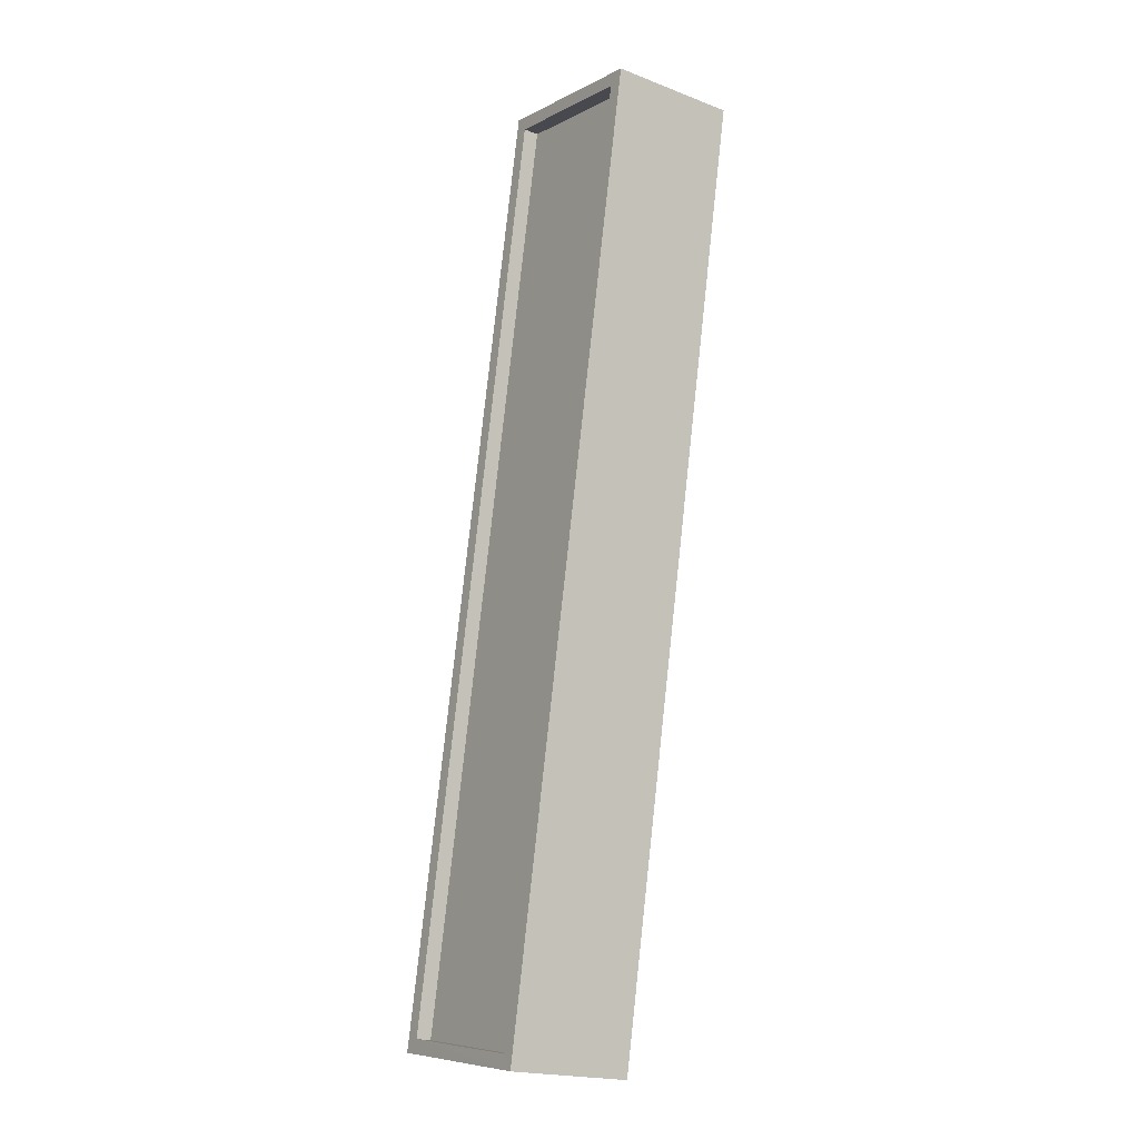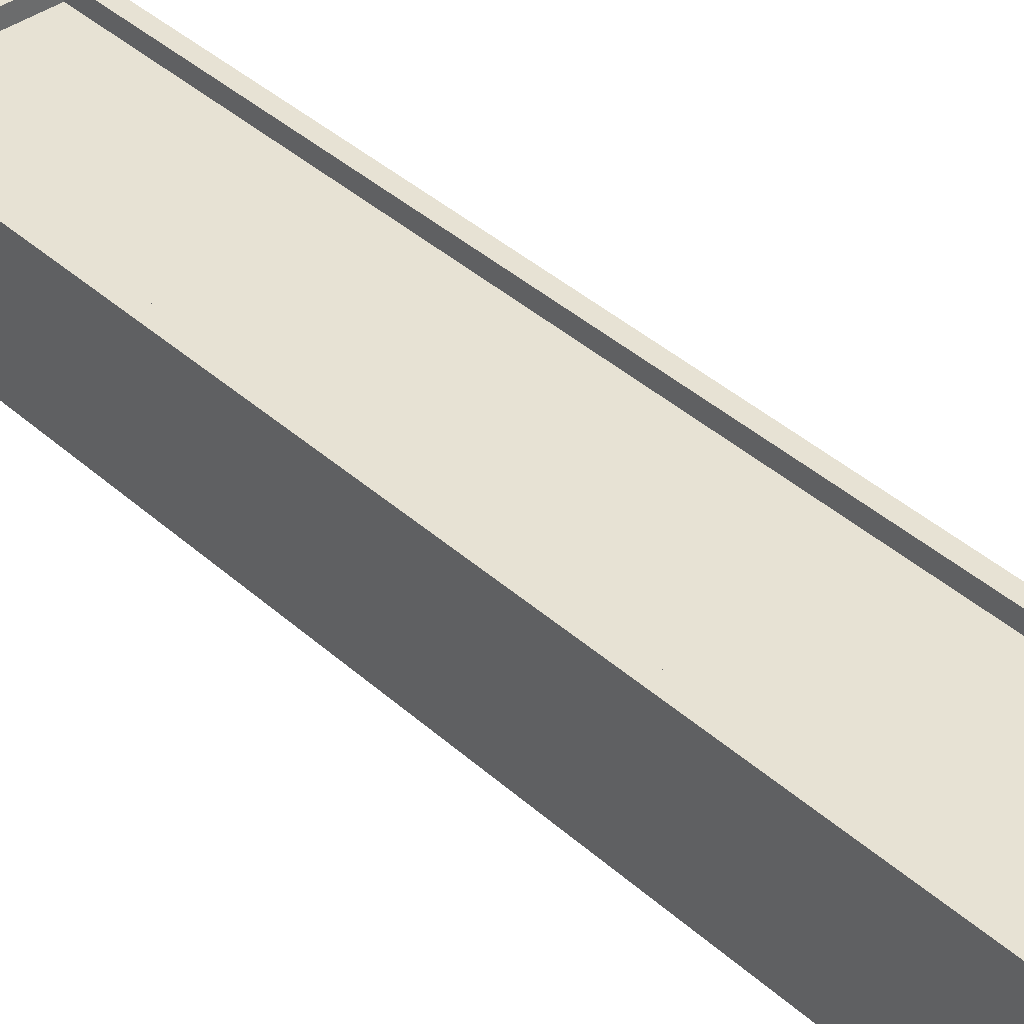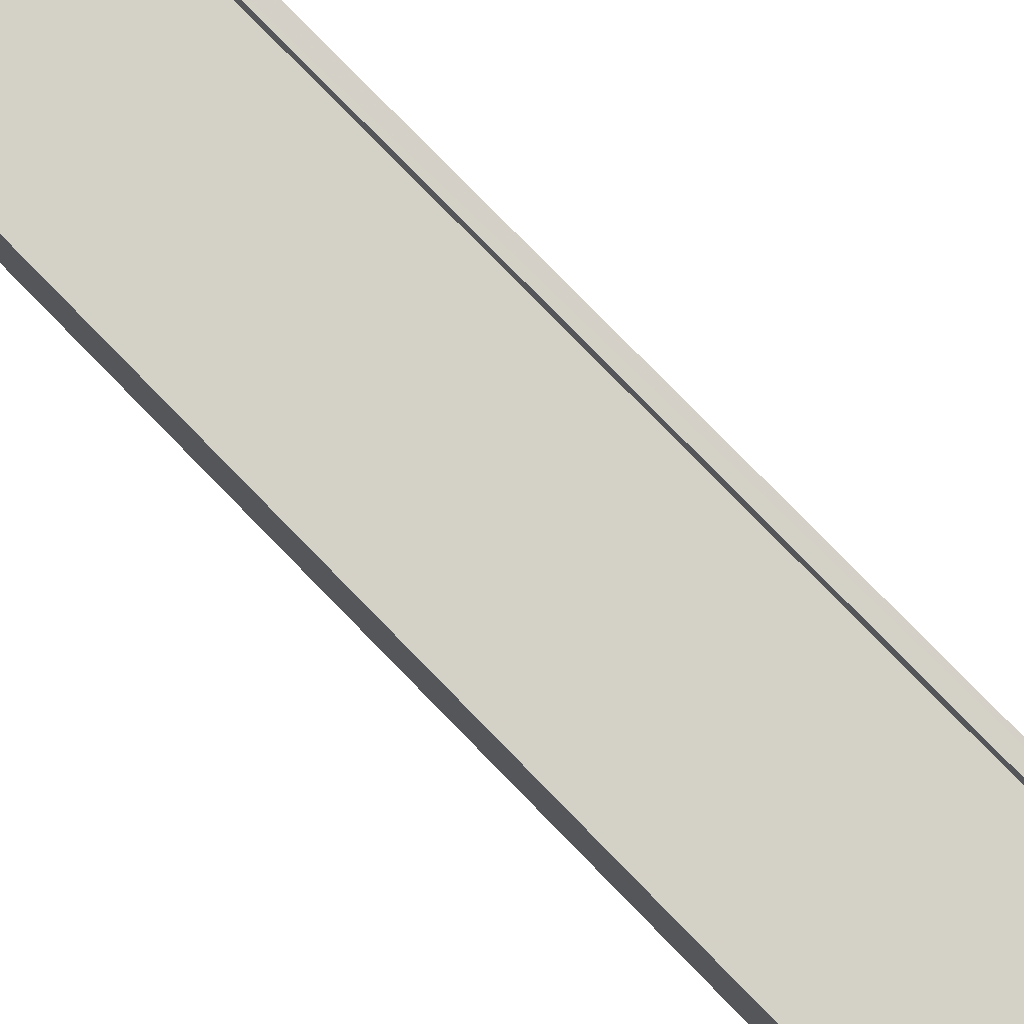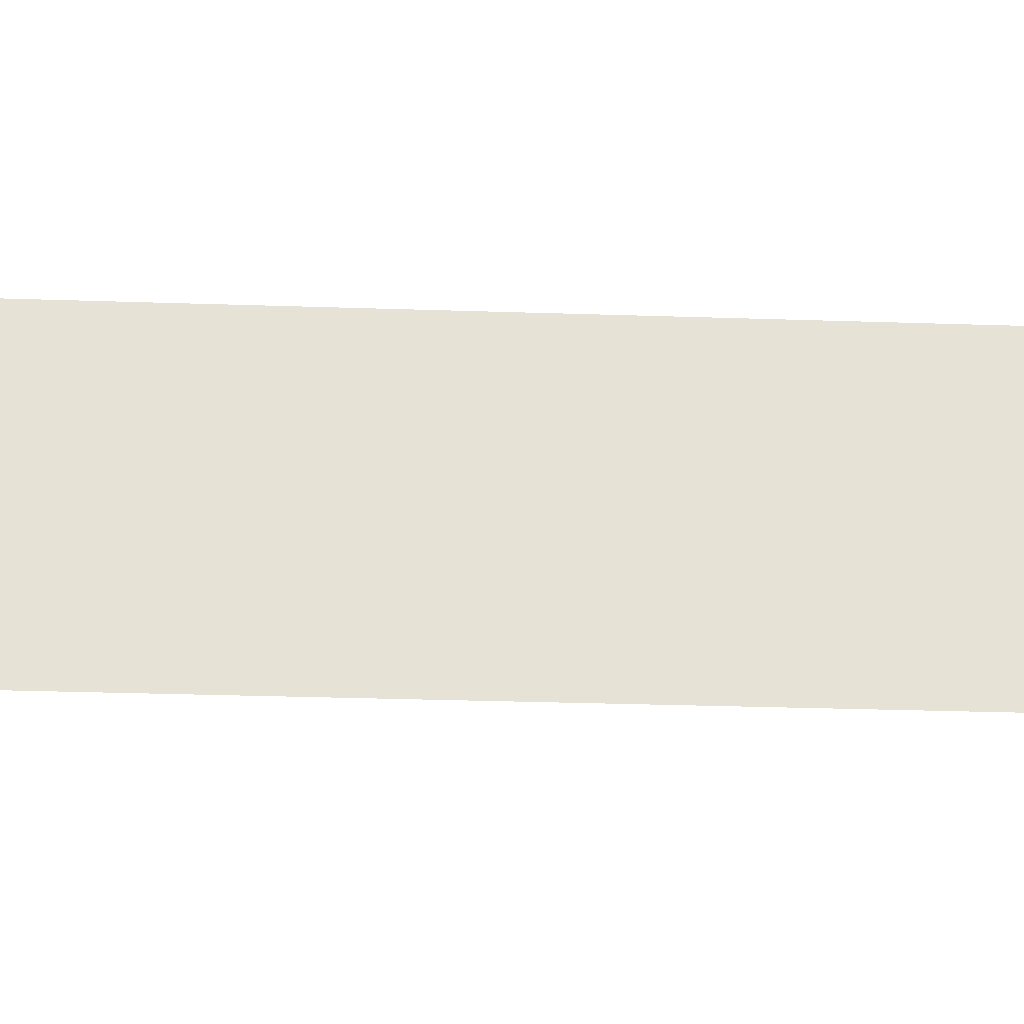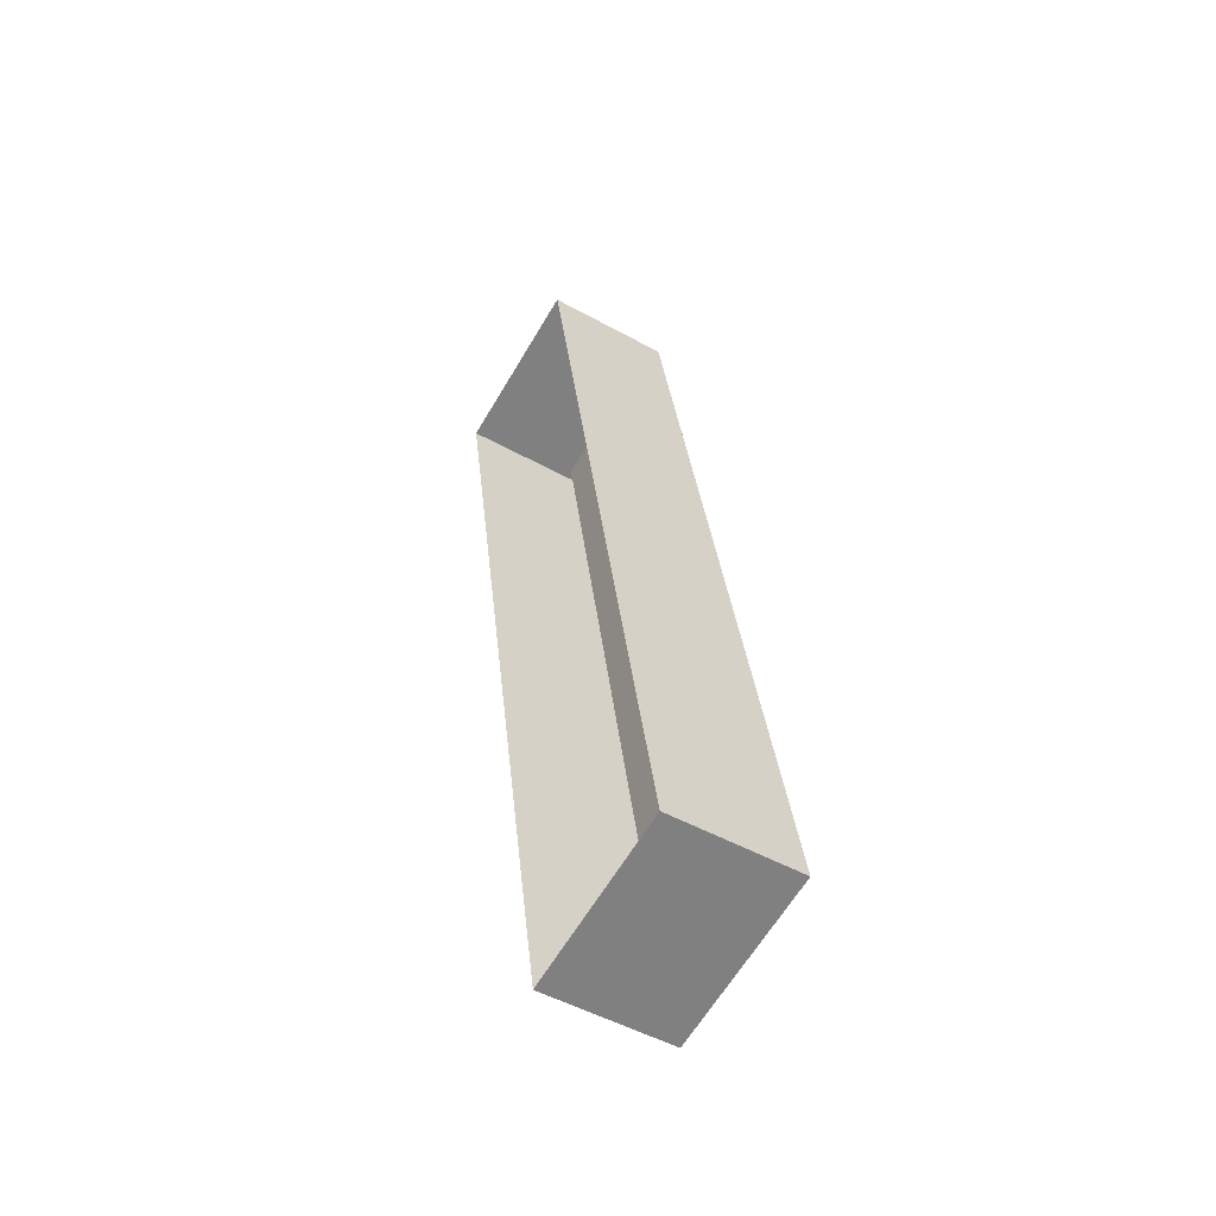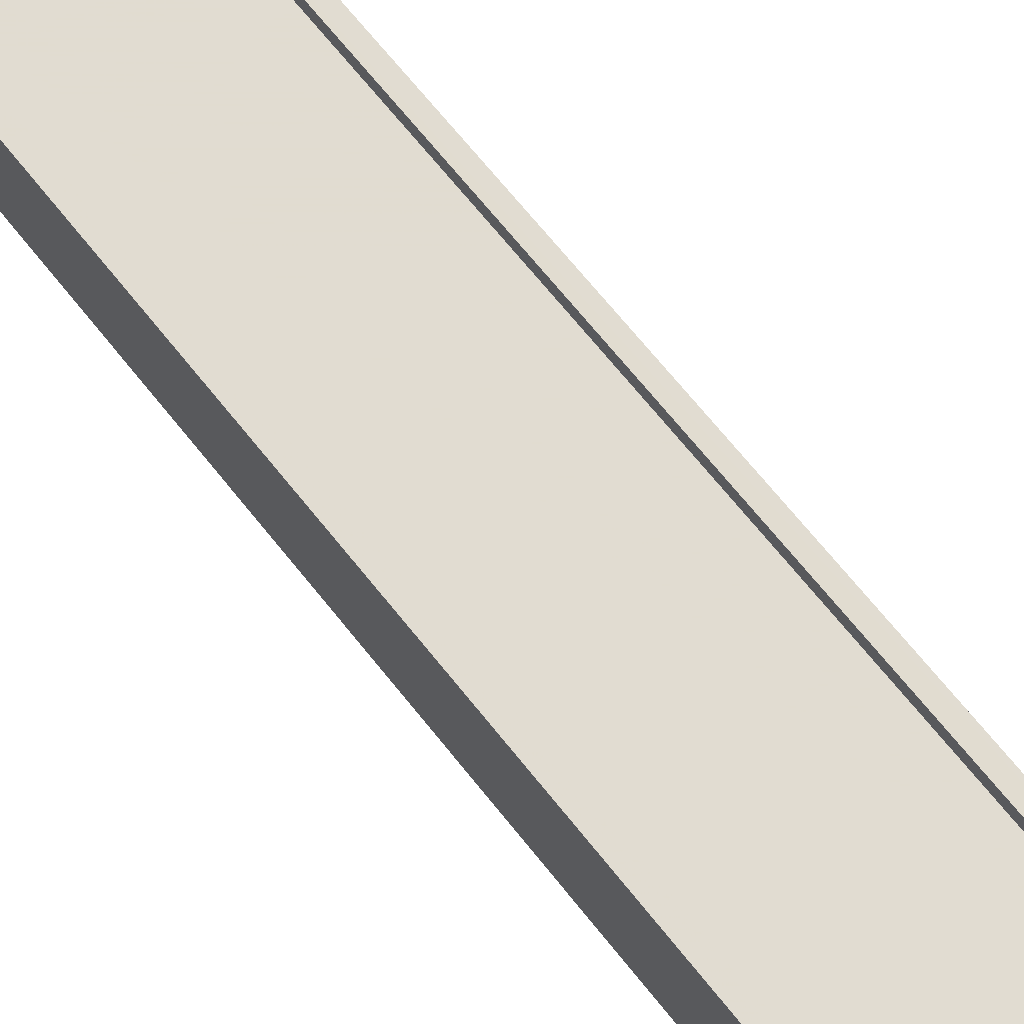
<metadata>
{"format":"obj","ext":"obj","renderer":"f3d","projection":"perspective","resolution":1024,"background":"white","views":[{"elev":-19.8,"azim":54.7,"up":"+Y"},{"elev":39.8,"azim":-52.9,"up":"+Z"},{"elev":79.8,"azim":124.9,"up":"+Z"},{"elev":-25.7,"azim":-103.9,"up":"+Z"},{"elev":-50.7,"azim":-121.1,"up":"+Y"},{"elev":69.3,"azim":130.6,"up":"+Z"}]}
</metadata>
<code>
v -8166 -3.986e+04 3.326
v -8166 -3.983e+04 3.326
v -8160 -3.983e+04 3.326
v -8171 -3.986e+04 3.326
v -8165 -3.983e+04 6.926
v -8166 -3.986e+04 6.926
v -8160 -3.983e+04 6.926
v -8171 -3.986e+04 6.926
v -8160 -3.983e+04 7.426
v -8166 -3.986e+04 7.426
v -8160 -3.983e+04 7.426
v -8166 -3.986e+04 7.426
v -8166 -3.983e+04 7.426
v -8171 -3.986e+04 7.426
v -8171 -3.986e+04 7.426
v -8165 -3.983e+04 7.426
f 1 2 3
f 1 4 2
f 5 6 7
f 5 8 6
f 9 10 11
f 9 12 10
f 11 13 9
f 14 10 15
f 13 14 15
f 15 10 12
f 9 13 16
f 15 16 13
f 9 5 7
f 9 16 5
f 12 7 6
f 12 9 7
f 15 6 8
f 15 12 6
f 15 8 5
f 16 15 5
f 10 1 3
f 11 10 3
f 14 4 1
f 10 14 1
f 14 2 4
f 14 13 2
f 13 3 2
f 13 11 3

</code>
